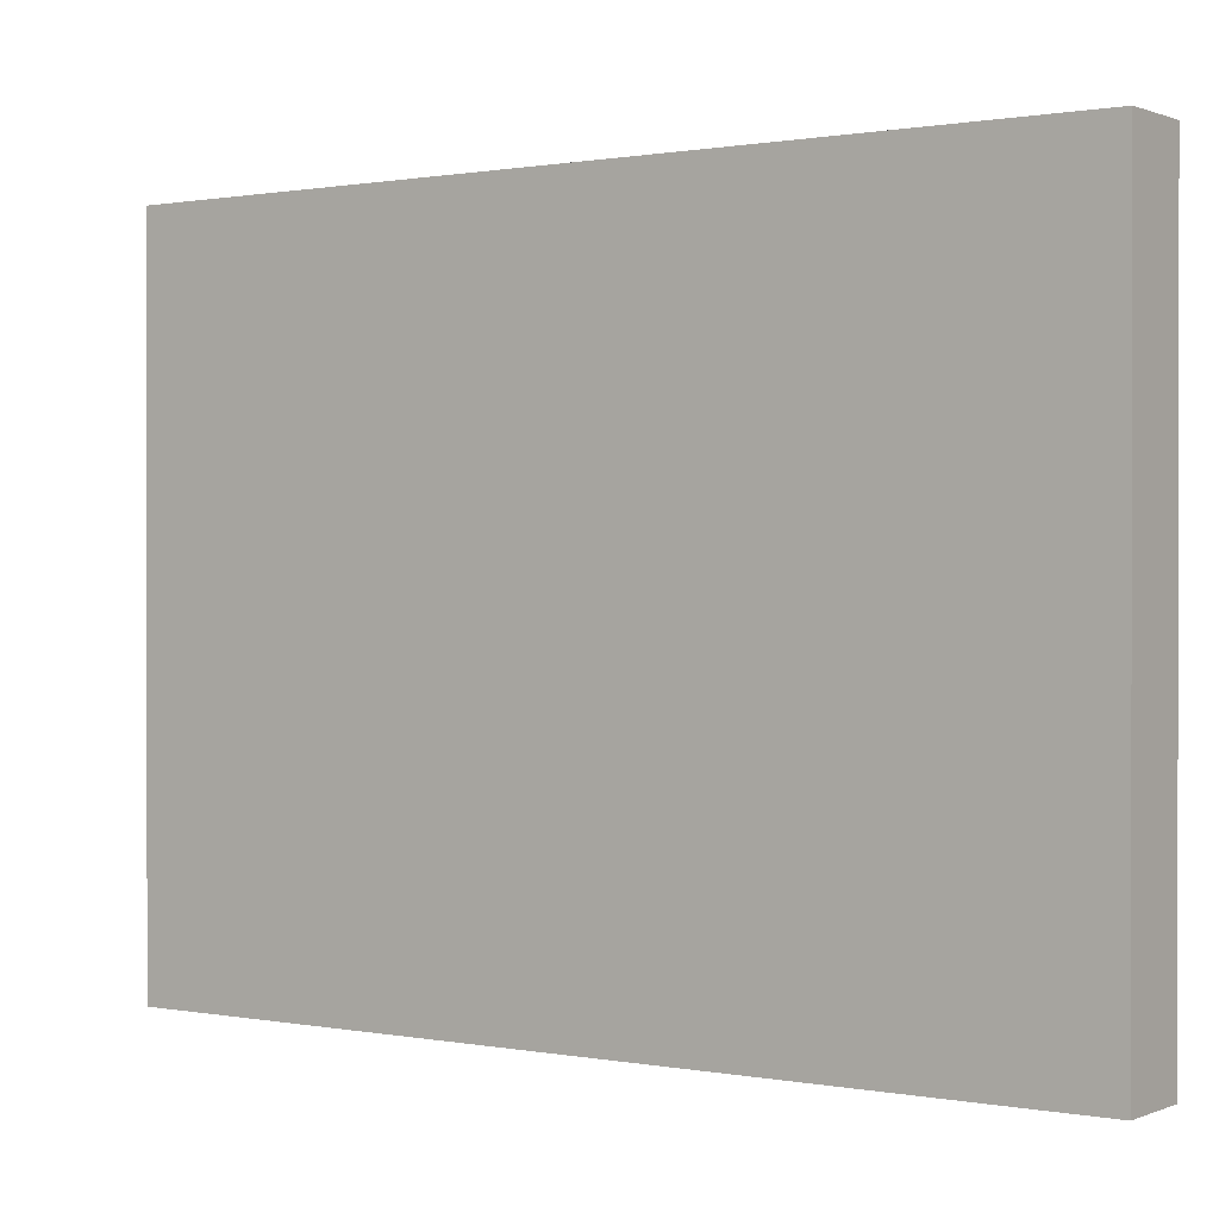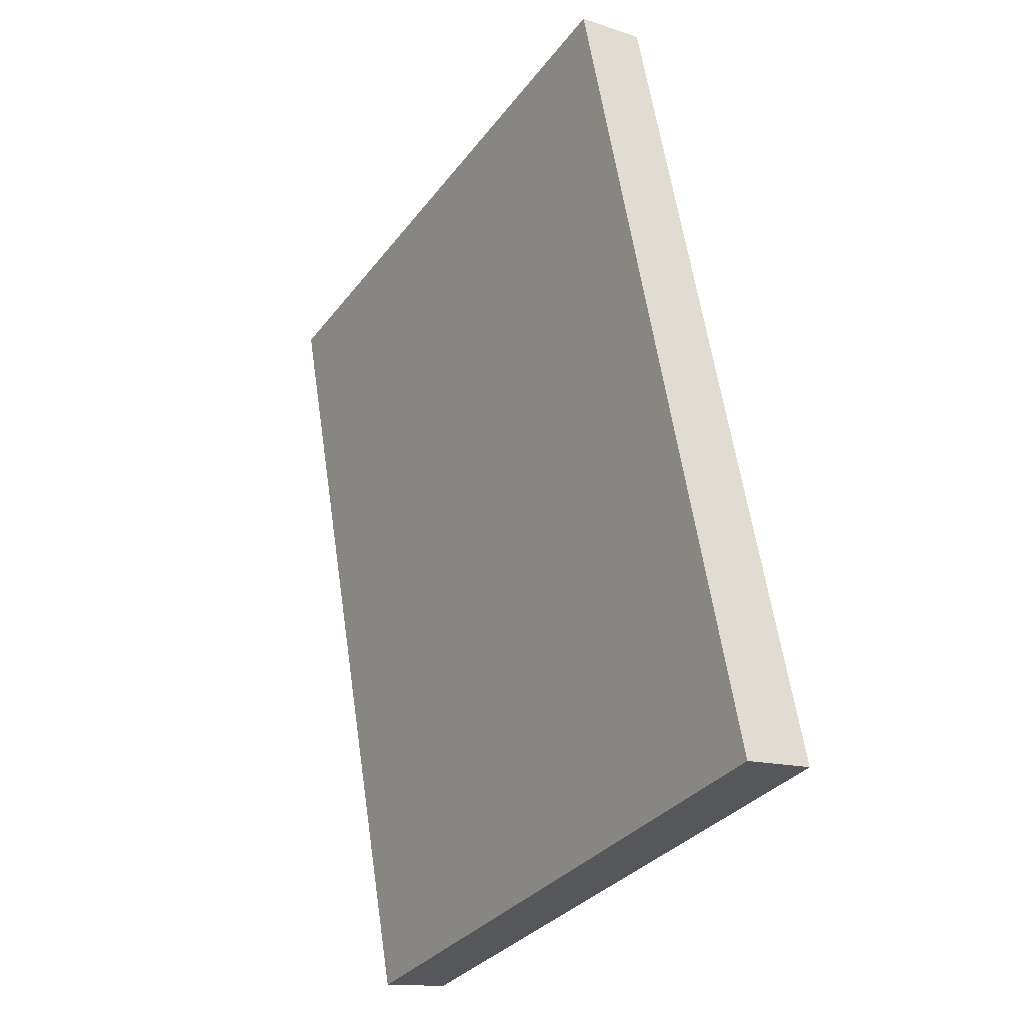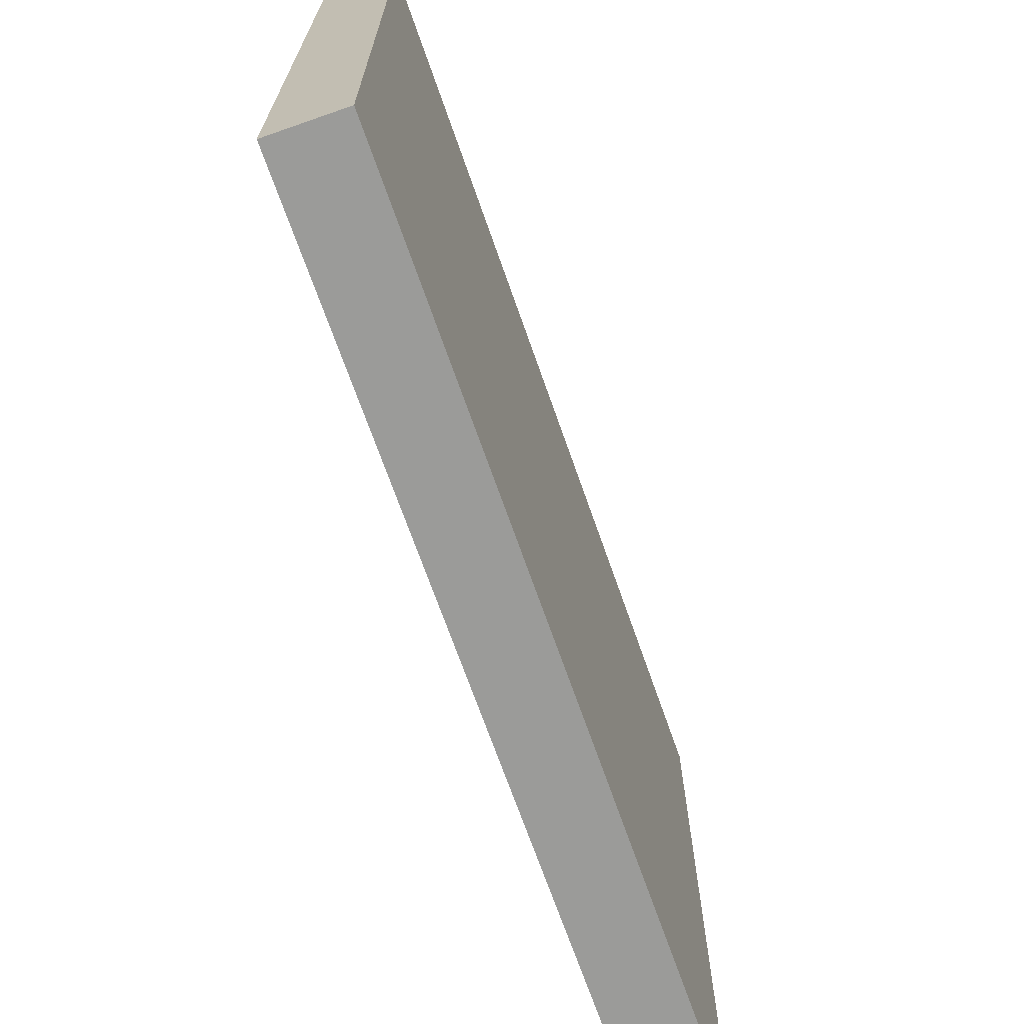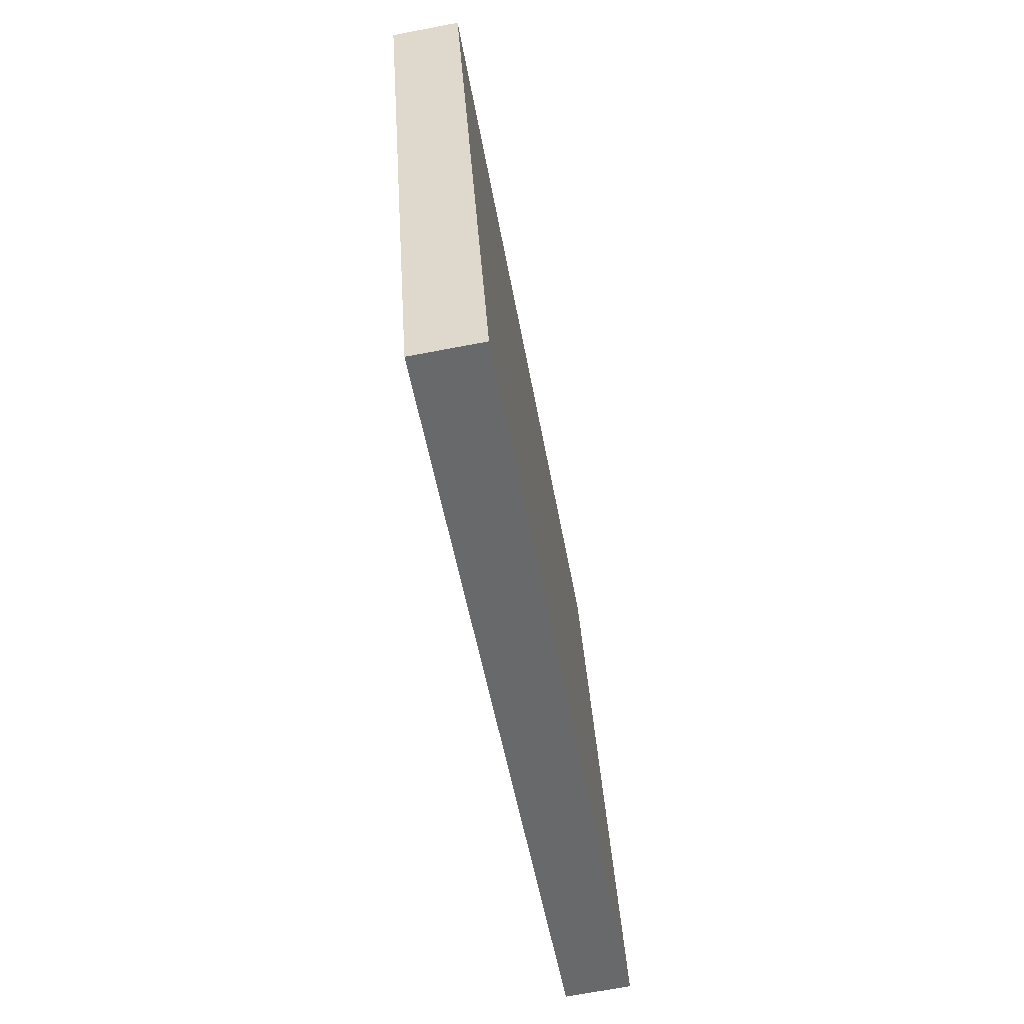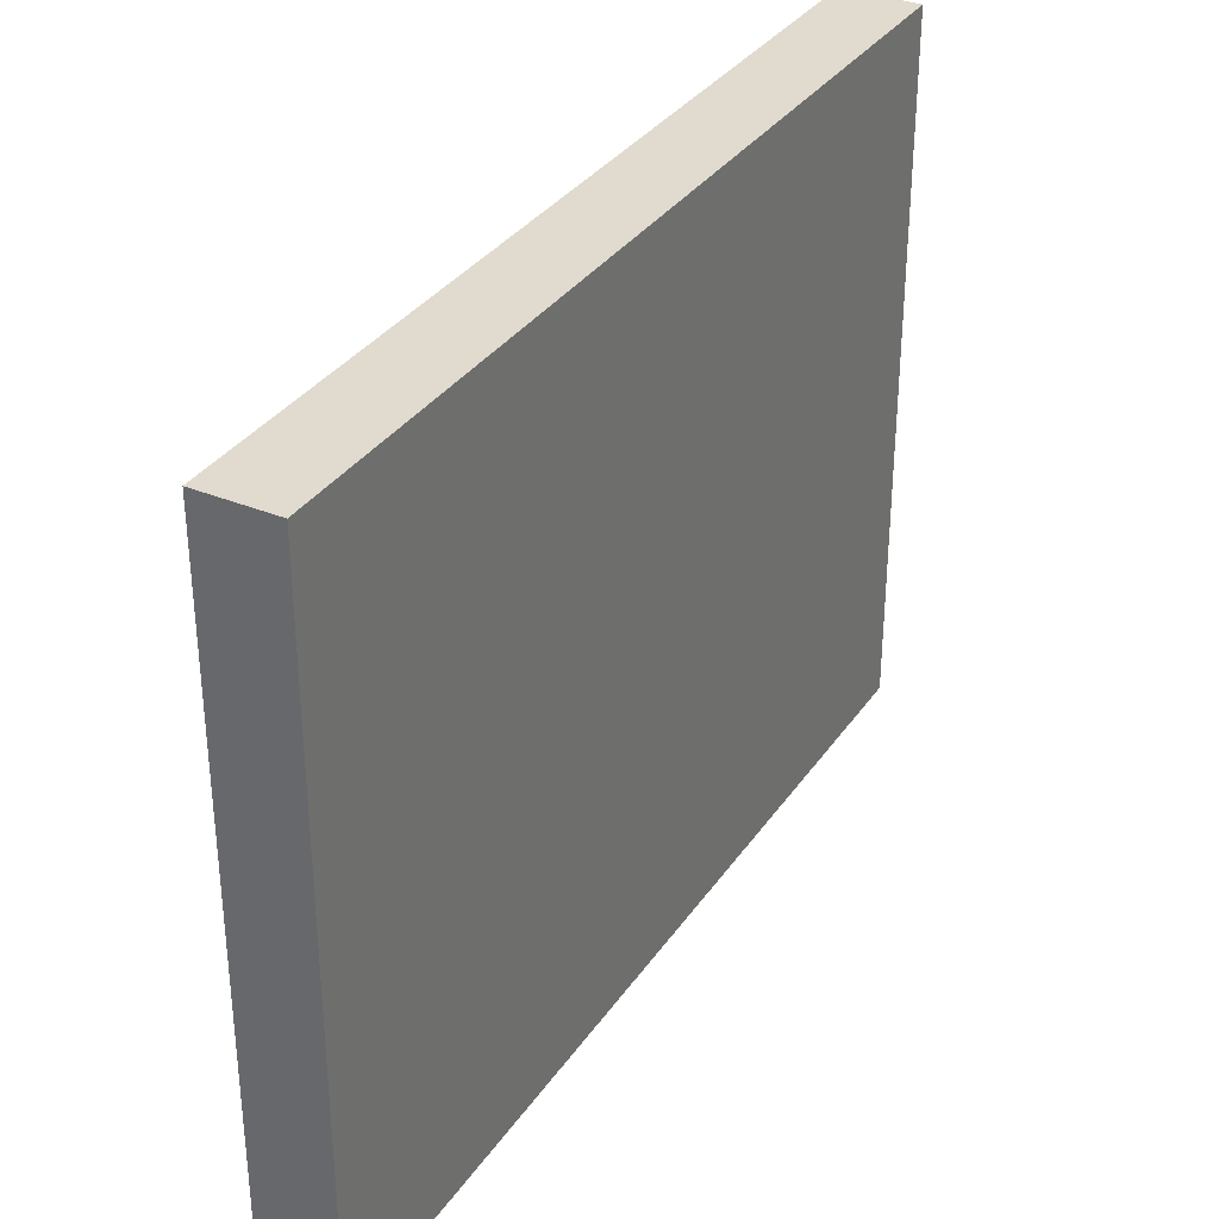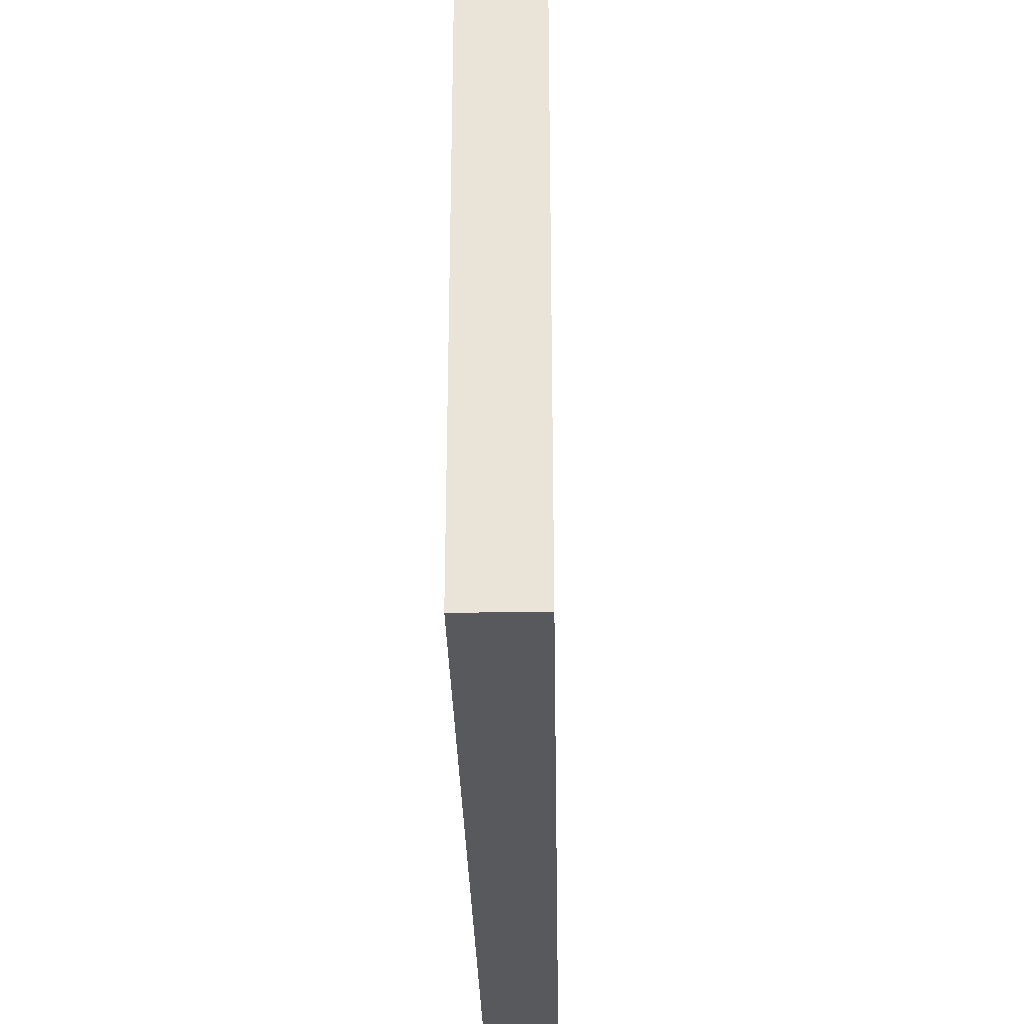
<metadata>
{"format":"obj","ext":"obj","renderer":"f3d","projection":"perspective","resolution":1024,"background":"white","views":[{"elev":0.6,"azim":135.0,"up":"+Y"},{"elev":-33.9,"azim":148.1,"up":"+Z"},{"elev":-69.6,"azim":29.3,"up":"+Y"},{"elev":37.7,"azim":176.4,"up":"+Z"},{"elev":33.7,"azim":-140.7,"up":"+Y"},{"elev":-29.9,"azim":11.1,"up":"+Y"}]}
</metadata>
<code>
v 15.34 0 58.22
v 4.924 0 -0.8682
v 4.924 45 -0.8682
v 15.34 45 58.22
v 10.42 0 59.09
v 15.34 0 58.22
v 15.34 45 58.22
v 10.42 45 59.09
v 0 0 0
v 10.42 0 59.09
v 10.42 45 59.09
v 0 45 0
v 4.924 0 -0.8682
v 0 0 0
v 0 45 0
v 4.924 45 -0.8682
v 4.924 45 -0.8682
v 0 45 0
v 10.42 45 59.09
v 15.34 45 58.22
v 0 0 0
v 4.924 0 -0.8682
v 15.34 0 58.22
v 10.42 0 59.09
g b12b4b1e-e304-11ea-804f-54bf646e7e1f
f 1 2 4
f 4 2 3
g b12b4b1f-e304-11ea-ae98-54bf646e7e1f
f 5 6 8
f 8 6 7
g b12b7224-e304-11ea-bd2e-54bf646e7e1f
f 9 10 12
f 12 10 11
g b12b9936-e304-11ea-bbce-54bf646e7e1f
f 13 14 16
f 16 14 15
g b12bc04c-e304-11ea-bee9-54bf646e7e1f
f 18 19 17
f 17 19 20
g b12be740-e304-11ea-a2f0-54bf646e7e1f
f 21 22 24
f 24 22 23

</code>
